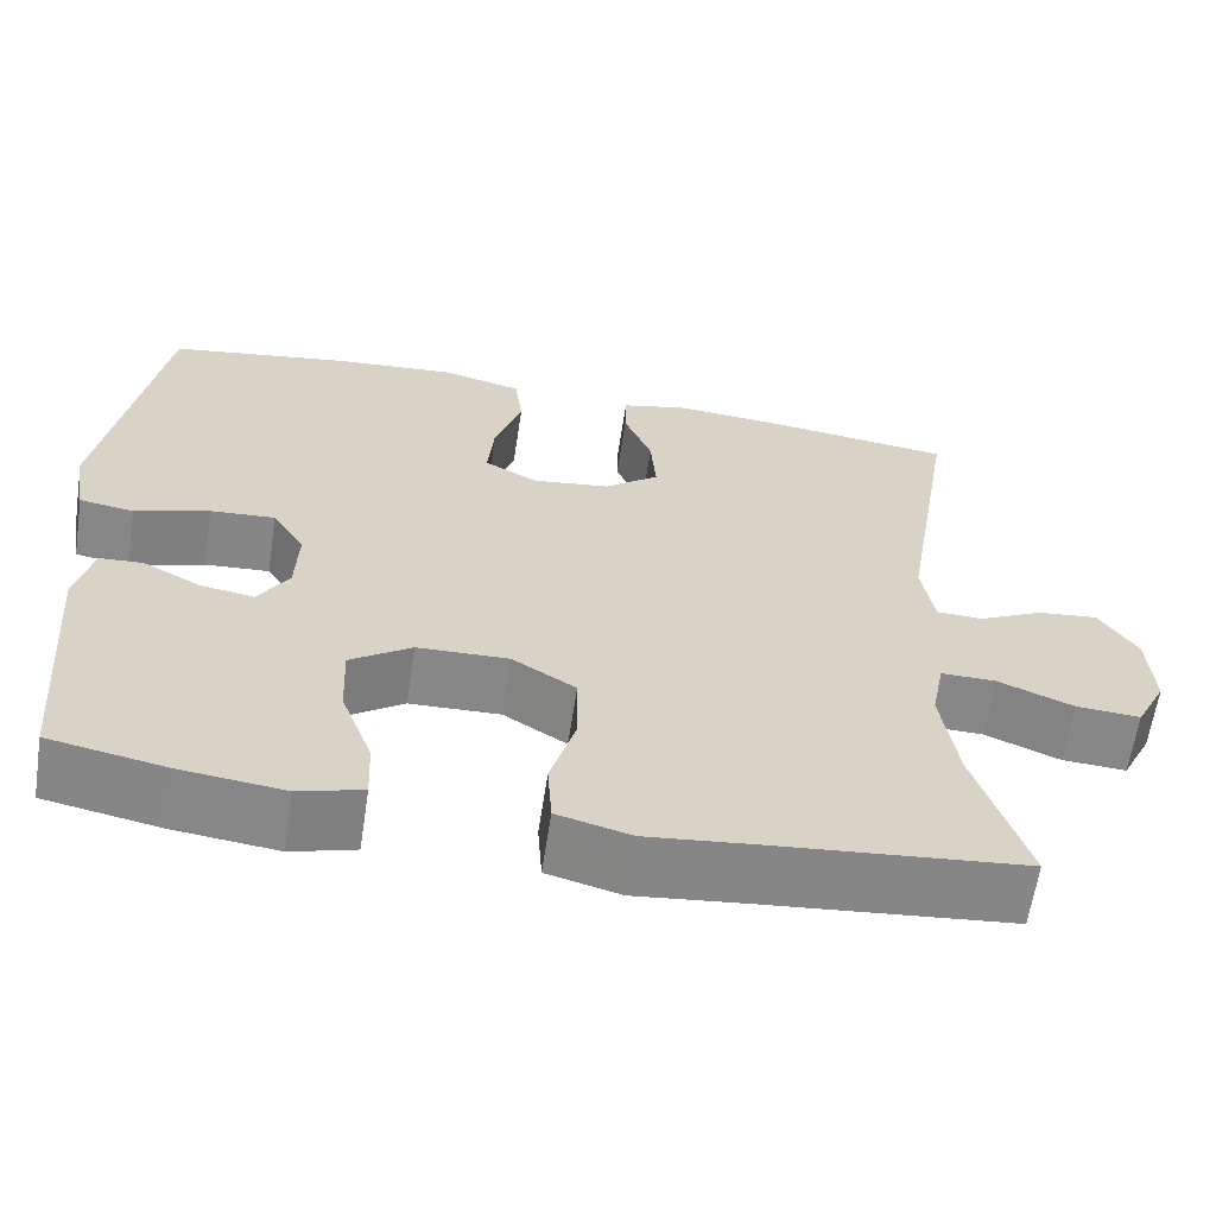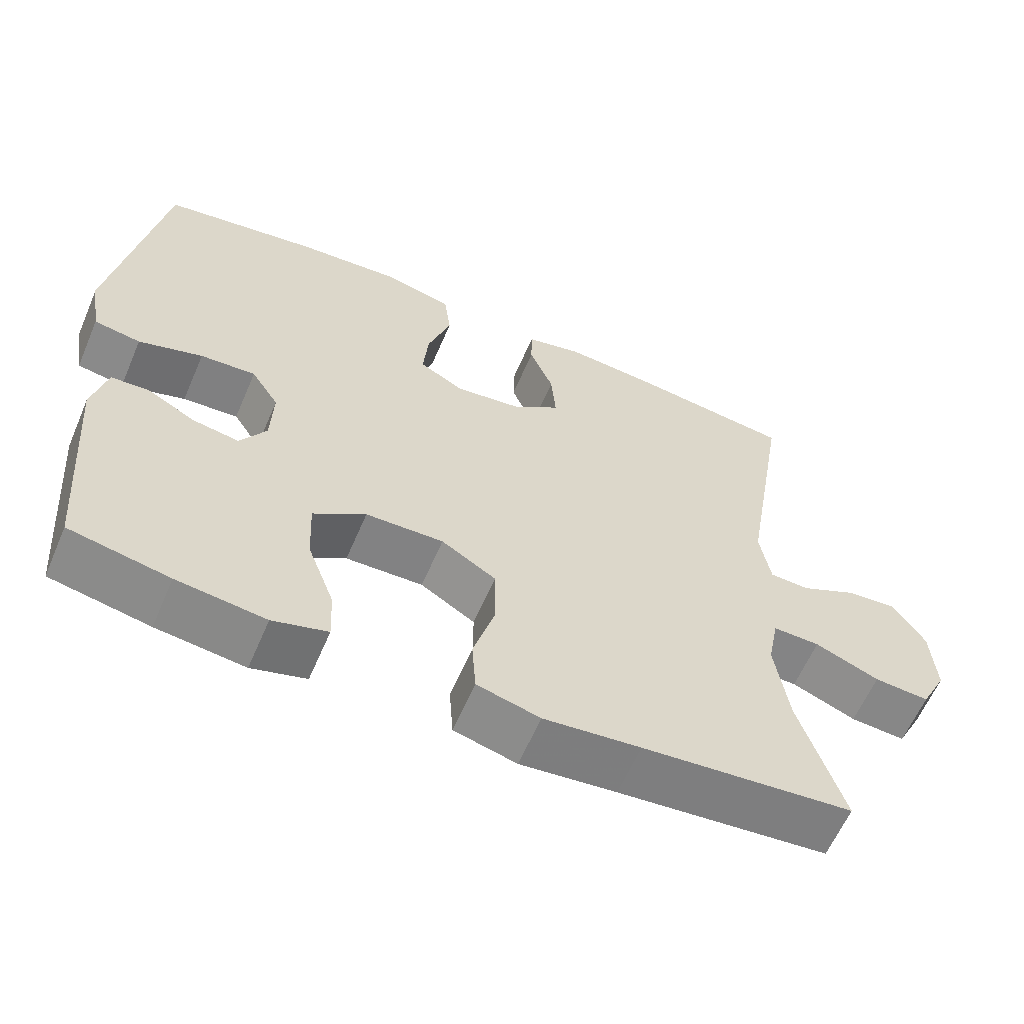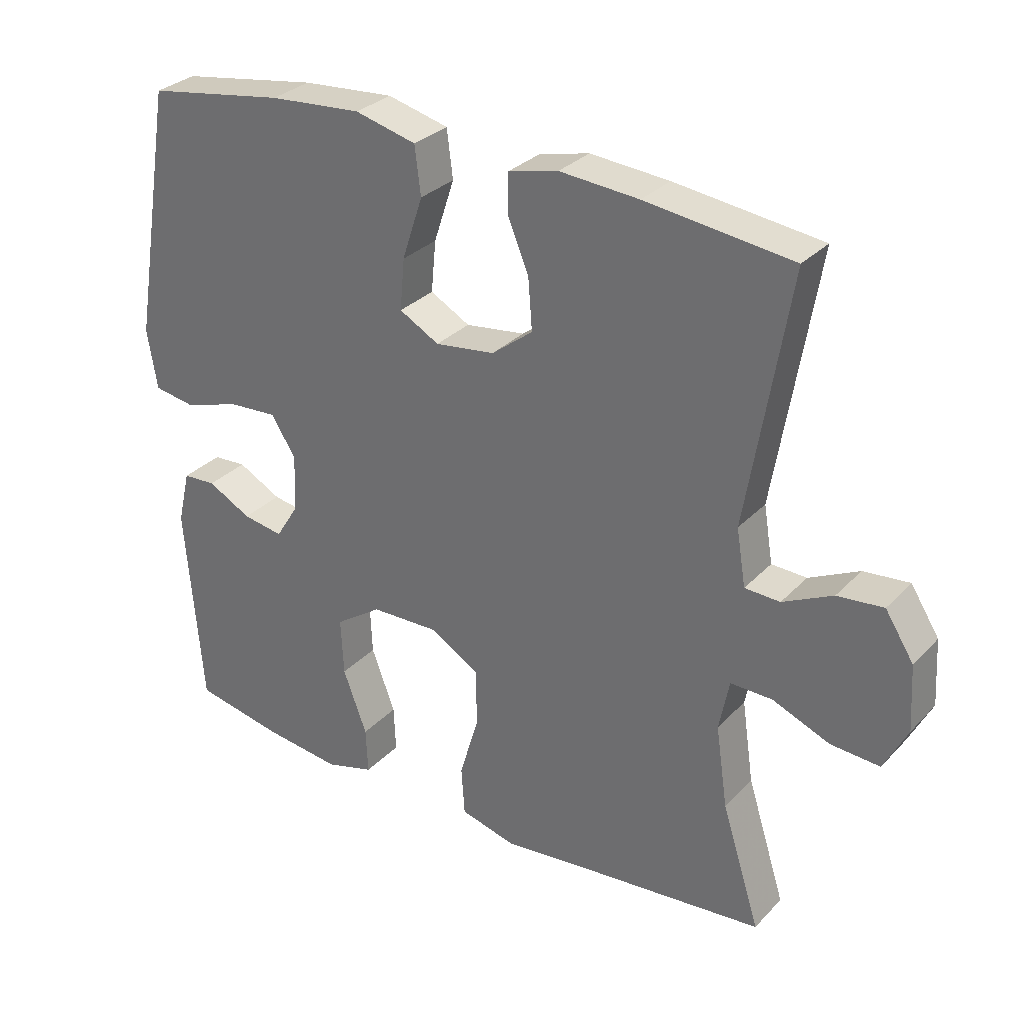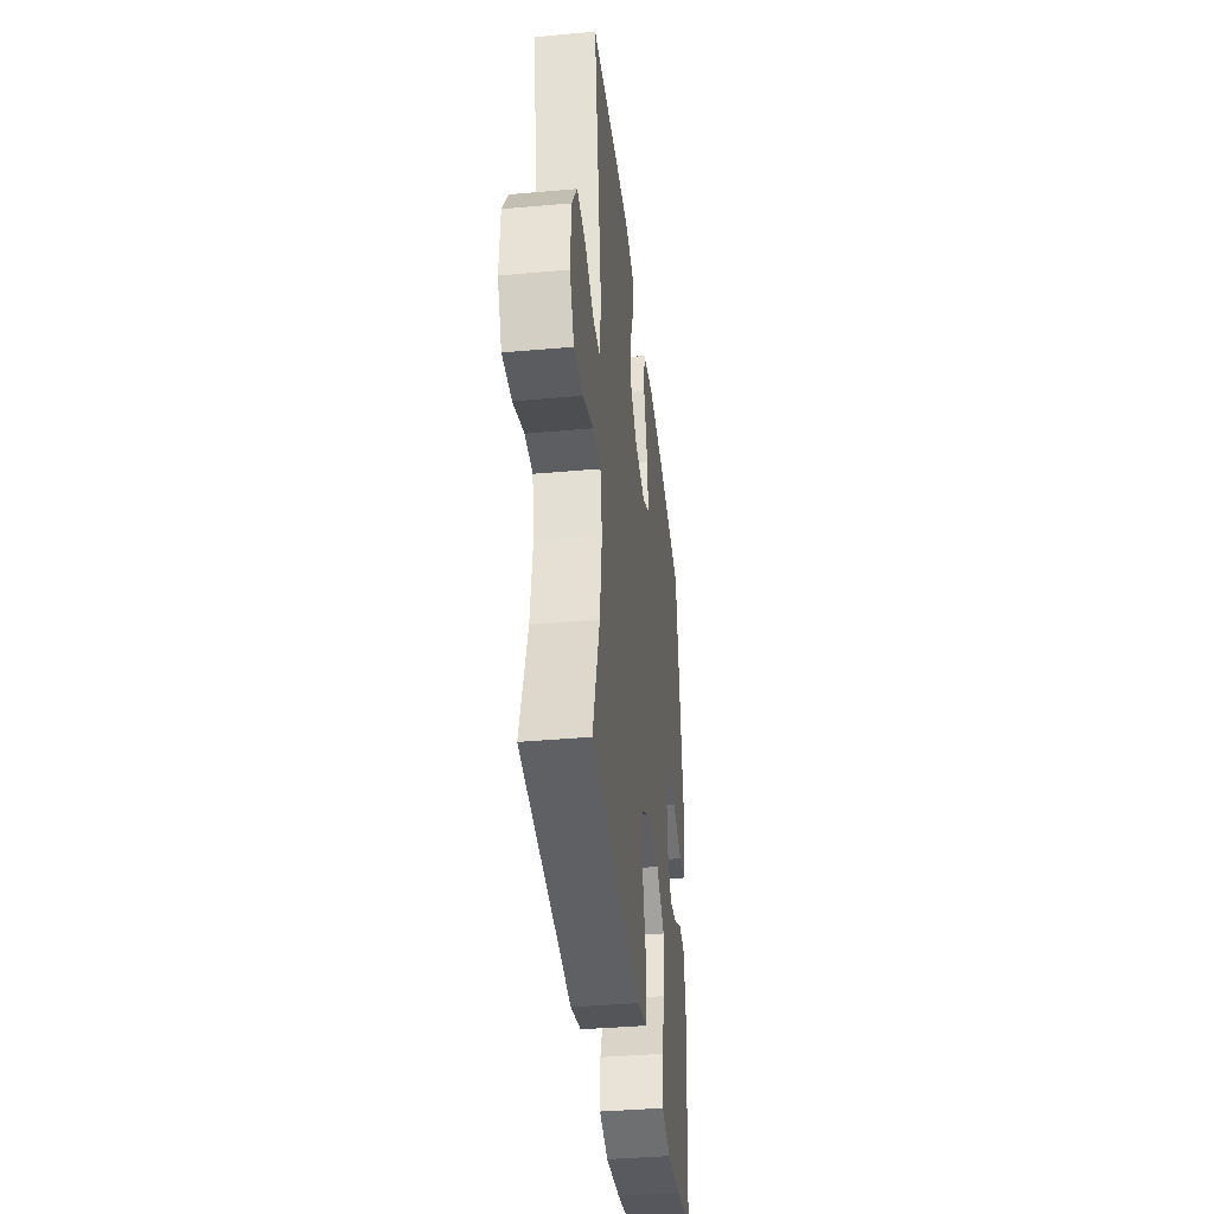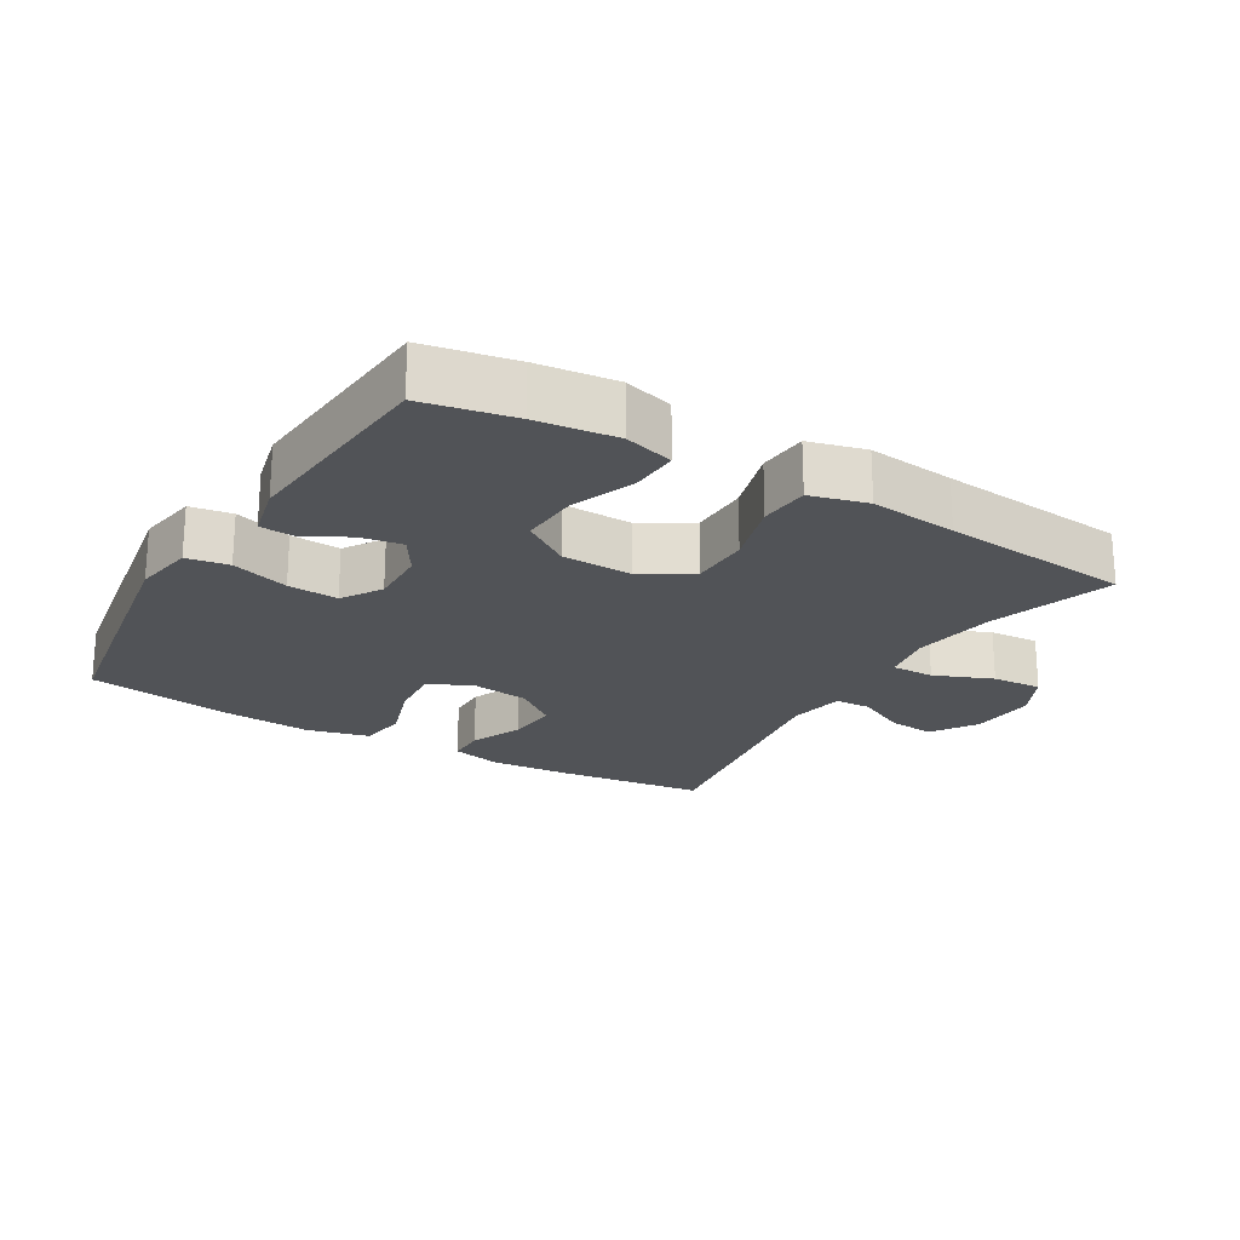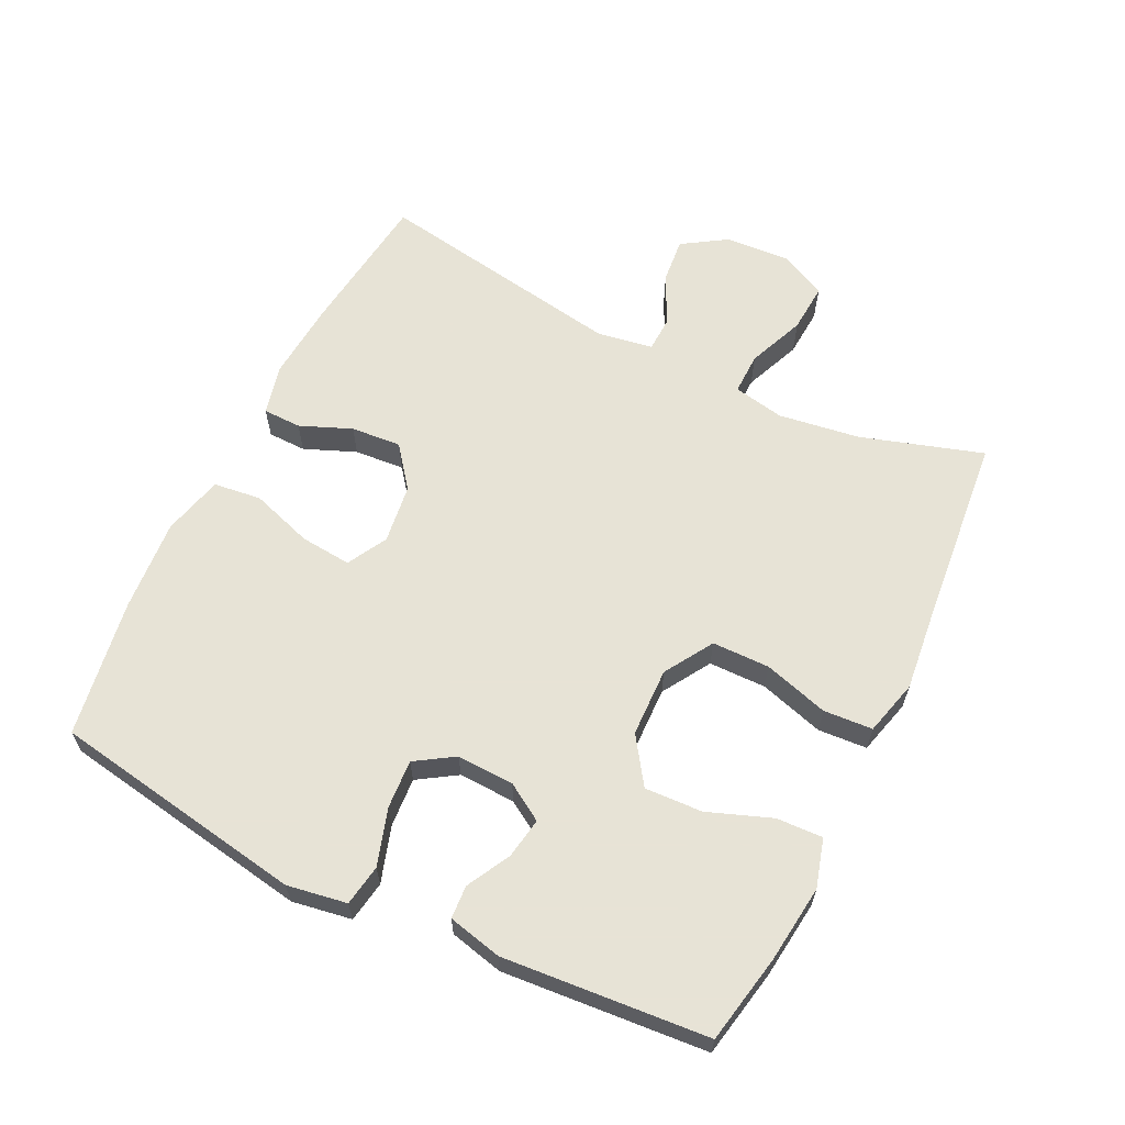
<metadata>
{"format":"obj","ext":"obj","renderer":"f3d","projection":"perspective","resolution":1024,"background":"white","views":[{"elev":-62.5,"azim":171.4,"up":"+Z"},{"elev":-61.3,"azim":156.8,"up":"+Z"},{"elev":30.5,"azim":-145.2,"up":"+Z"},{"elev":-38.7,"azim":-83.6,"up":"+Z"},{"elev":-21.8,"azim":149.2,"up":"+Y"},{"elev":62.6,"azim":116.1,"up":"+Y"}]}
</metadata>
<code>
v 0.5 0.07 0.5
v 0.564 0.07 0.116
v 0.549 0.07 0.026
v 0.487 0.07 0.016
v 0.402 0.07 0.043
v 0.328 0.07 0.048
v 0.291 0.07 -0.01
v 0.294 0.07 -0.096
v 0.329 0.07 -0.152
v 0.39 0.07 -0.142
v 0.456 0.07 -0.107
v 0.506 0.07 -0.11
v 0.525 0.07 -0.191
v 0.5 0.07 -0.5
v 0.367 0.07 -0.526
v 0.249 0.07 -0.54
v 0.176 0.07 -0.519
v 0.179 0.07 -0.449
v 0.215 0.07 -0.353
v 0.219 0.07 -0.266
v 0.149 0.07 -0.218
v 0.045 0.07 -0.215
v -0.028 0.07 -0.26
v -0.029 0.07 -0.347
v 0 0.07 -0.445
v -0.005 0.07 -0.519
v -0.089 0.07 -0.541
v -0.218 0.07 -0.527
v -0.5 0.07 -0.5
v -0.442 0.07 -0.316
v -0.424 0.07 -0.193
v -0.439 0.07 -0.116
v -0.502 0.07 -0.117
v -0.588 0.07 -0.152
v -0.662 0.07 -0.157
v -0.697 0.07 -0.088
v -0.691 0.07 0.011
v -0.648 0.07 0.078
v -0.579 0.07 0.071
v -0.504 0.07 0.034
v -0.451 0.07 0.036
v -0.437 0.07 0.121
v -0.5 0.07 0.5
v -0.279 0.07 0.527
v -0.16 0.07 0.536
v -0.085 0.07 0.518
v -0.084 0.07 0.46
v -0.116 0.07 0.382
v -0.122 0.07 0.306
v -0.06 0.07 0.258
v 0.03 0.07 0.246
v 0.09 0.07 0.279
v 0.083 0.07 0.356
v 0.052 0.07 0.45
v 0.061 0.07 0.522
v 0.153 0.07 0.545
v 0.292 0.07 0.534
v 0.5 0 0.5
v 0.564 0 0.116
v 0.549 0 0.026
v 0.487 0 0.016
v 0.402 0 0.043
v 0.328 0 0.048
v 0.291 0 -0.01
v 0.294 0 -0.096
v 0.329 0 -0.152
v 0.39 0 -0.142
v 0.456 0 -0.107
v 0.506 0 -0.11
v 0.525 0 -0.191
v 0.5 0 -0.5
v 0.367 0 -0.526
v 0.249 0 -0.54
v 0.176 0 -0.519
v 0.179 0 -0.449
v 0.215 0 -0.353
v 0.219 0 -0.266
v 0.149 0 -0.218
v 0.045 0 -0.215
v -0.028 0 -0.26
v -0.029 0 -0.347
v 0 0 -0.445
v -0.005 0 -0.519
v -0.089 0 -0.541
v -0.218 0 -0.527
v -0.5 0 -0.5
v -0.442 0 -0.316
v -0.424 0 -0.193
v -0.439 0 -0.116
v -0.502 0 -0.117
v -0.588 0 -0.152
v -0.662 0 -0.157
v -0.697 0 -0.088
v -0.691 0 0.011
v -0.648 0 0.078
v -0.579 0 0.071
v -0.504 0 0.034
v -0.451 0 0.036
v -0.437 0 0.121
v -0.5 0 0.5
v -0.279 0 0.527
v -0.16 0 0.536
v -0.085 0 0.518
v -0.084 0 0.46
v -0.116 0 0.382
v -0.122 0 0.306
v -0.06 0 0.258
v 0.03 0 0.246
v 0.09 0 0.279
v 0.083 0 0.356
v 0.052 0 0.45
v 0.061 0 0.522
v 0.153 0 0.545
v 0.292 0 0.534
f 53 54 55 56
f 52 53 56 57
f 45 46 47 48
f 45 48 49
f 42 43 44 45
f 41 42 45 49
f 37 38 39 40
f 37 40 41
f 36 37 41
f 33 34 35 36
f 32 33 36 41
f 31 32 41 49
f 28 29 30
f 24 25 26 27
f 23 24 27 28
f 16 17 18 19
f 16 19 20
f 15 16 20
f 14 15 20
f 13 14 20
f 10 11 12 13
f 9 10 13 20
f 8 9 20 21
f 2 3 4 5
f 2 5 6
f 52 57 1 2
f 51 52 2 6
f 50 51 6 7
f 30 31 49 50
f 23 28 30 50
f 22 23 50 7
f 7 8 21 22
f 113 112 111 110
f 114 113 110 109
f 105 104 103 102
f 106 105 102
f 102 101 100 99
f 106 102 99 98
f 97 96 95 94
f 98 97 94
f 98 94 93
f 93 92 91 90
f 98 93 90 89
f 106 98 89 88
f 87 86 85
f 84 83 82 81
f 85 84 81 80
f 76 75 74 73
f 77 76 73
f 77 73 72
f 77 72 71
f 77 71 70
f 70 69 68 67
f 77 70 67 66
f 78 77 66 65
f 62 61 60 59
f 63 62 59
f 59 58 114 109
f 63 59 109 108
f 64 63 108 107
f 107 106 88 87
f 107 87 85 80
f 64 107 80 79
f 79 78 65 64
f 1 58 59 2
f 2 59 60 3
f 3 60 61 4
f 4 61 62 5
f 5 62 63 6
f 6 63 64 7
f 7 64 65 8
f 8 65 66 9
f 9 66 67 10
f 10 67 68 11
f 11 68 69 12
f 12 69 70 13
f 13 70 71 14
f 14 71 72 15
f 15 72 73 16
f 16 73 74 17
f 17 74 75 18
f 18 75 76 19
f 19 76 77 20
f 20 77 78 21
f 21 78 79 22
f 22 79 80 23
f 23 80 81 24
f 24 81 82 25
f 25 82 83 26
f 26 83 84 27
f 27 84 85 28
f 28 85 86 29
f 29 86 87 30
f 30 87 88 31
f 31 88 89 32
f 32 89 90 33
f 33 90 91 34
f 34 91 92 35
f 35 92 93 36
f 36 93 94 37
f 37 94 95 38
f 38 95 96 39
f 39 96 97 40
f 40 97 98 41
f 41 98 99 42
f 42 99 100 43
f 43 100 101 44
f 44 101 102 45
f 45 102 103 46
f 46 103 104 47
f 47 104 105 48
f 48 105 106 49
f 49 106 107 50
f 50 107 108 51
f 51 108 109 52
f 52 109 110 53
f 53 110 111 54
f 54 111 112 55
f 55 112 113 56
f 56 113 114 57
f 57 114 58 1

</code>
